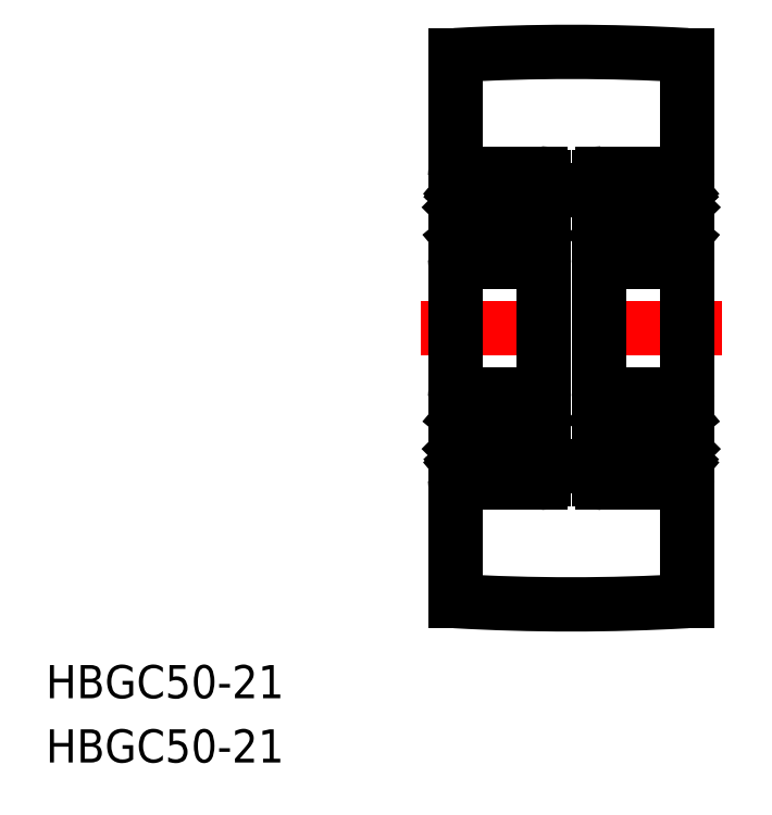
<metadata>
{"format":"dxf","ext":"dxf","renderer":"ezdxf+matplotlib","layout":"modelspace","background":"white","min_lineweight":24,"dpi":150}
</metadata>
<code>
0
SECTION
2
ENTITIES
0
TEXT
8
0
10
76.03
20
139
30
0
40
3
1
HBGC50-21
11
76.03
21
140.5
31
0
73
     2
0
TEXT
8
0
10
76.03
20
133.1
30
0
40
3
1
HBGC50-21
11
76.03
21
134.6
31
0
73
     2
0
LINE
8
CENTER
10
109.9
20
172.5
30
0
11
137.2
21
172.5
31
0
0
LINE
8
0
10
134
20
182.2
30
0
11
134
21
147.8
31
0
0
LINE
8
0
10
113
20
147.8
30
0
11
113
21
197.2
31
0
0
ARC
8
0
10
123.5
20
13.55
30
0
40
183.9
50
86.73
51
93.27
0
ARC
8
0
10
123.5
20
331.4
30
0
40
183.9
50
266.7
51
273.3
0
LINE
8
0
10
134
20
197.2
30
0
11
134
21
167.2
31
0
0
LINE
8
0
10
113
20
186.2
30
0
11
113
21
158.8
31
0
0
LINE
8
0
10
121
20
186.2
30
0
11
121
21
158.8
31
0
0
LINE
8
0
10
113.3
20
158.5
30
0
11
120.7
21
158.5
31
0
0
CIRCLE
8
0
10
117
20
162.2
30
0
40
2.381
0
LINE
8
0
10
113.5
20
161.5
30
0
11
113.5
21
163.9
31
0
0
LINE
8
0
10
113.7
20
161.6
30
0
11
113.7
21
163.9
31
0
0
LINE
8
0
10
114.4
20
159.9
30
0
11
114.4
21
160.6
31
0
0
ARC
8
0
10
113.8
20
160.1
30
0
40
0.2
50
129.9
51
220
0
LINE
8
0
10
114.2
20
159.9
30
0
11
114.2
21
160.8
31
0
0
LINE
8
0
10
113.8
20
160.1
30
0
11
114
21
159.8
31
0
0
ARC
8
0
10
114.1
20
159.9
30
0
40
0.1
50
220
51
357.2
0
ARC
8
0
10
114.1
20
159.9
30
0
40
0.3
50
220
51
355
0
ARC
8
0
10
113.1
20
159.9
30
0
40
0.1
50
90
51
180
0
LINE
8
0
10
113.6
20
160
30
0
11
113.9
21
159.7
31
0
0
LINE
8
0
10
113.1
20
160
30
0
11
113.6
21
160
31
0
0
LINE
8
0
10
114.4
20
160.9
30
0
11
113.7
21
161.6
31
0
0
LINE
8
0
10
114.2
20
160.8
30
0
11
113.5
21
161.5
31
0
0
LINE
8
0
10
113.8
20
160.4
30
0
11
113.6
21
160.3
31
0
0
LINE
8
0
10
113.8
20
160.4
30
0
11
113.9
21
160.3
31
0
0
LINE
8
0
10
113.9
20
160.3
30
0
11
113.8
21
160.1
31
0
0
LINE
8
0
10
114.5
20
160.7
30
0
11
115.2
21
160.7
31
0
0
ARC
8
0
10
114.5
20
160.6
30
0
40
0.1
50
90
51
175
0
LINE
8
0
10
114.4
20
160.4
30
0
11
114.4
21
160.9
31
0
0
LINE
8
0
10
114.2
20
164.6
30
0
11
114.5
21
163.8
31
0
0
ARC
8
0
10
113.7
20
163.9
30
0
40
0.2
50
90
51
180
0
LINE
8
0
10
113.7
20
164.1
30
0
11
114.1
21
164.1
31
0
0
LINE
8
0
10
114.1
20
163.9
30
0
11
113.7
21
163.9
31
0
0
LINE
8
0
10
114.1
20
164.1
30
0
11
114.1
21
163.9
31
0
0
LINE
8
0
10
114.7
20
163.7
30
0
11
115.2
21
163.7
31
0
0
LINE
8
0
10
114.9
20
163.7
30
0
11
114.9
21
163.7
31
0
0
LINE
8
0
10
114.8
20
163.7
30
0
11
114.8
21
163.7
31
0
0
ARC
8
0
10
114.7
20
163.9
30
0
40
0.2
50
200
51
270
0
ARC
8
0
10
114
20
164.5
30
0
40
0.2
50
20.01
51
90
0
ARC
8
0
10
113.2
20
164.5
30
0
40
0.2
50
180
51
270
0
LINE
8
0
10
113.2
20
164.3
30
0
11
113.5
21
164.3
31
0
0
ARC
8
0
10
114
20
164.5
30
0
40
0.2
50
90
51
140
0
LINE
8
0
10
113.5
20
164.3
30
0
11
113.8
21
164.6
31
0
0
LINE
8
0
10
114
20
164.7
30
0
11
114
21
164.7
31
0
0
LINE
8
0
10
120.4
20
161.6
30
0
11
120.4
21
163.9
31
0
0
LINE
8
0
10
120.6
20
161.5
30
0
11
120.6
21
163.9
31
0
0
LINE
8
0
10
120.3
20
160.1
30
0
11
120.1
21
159.8
31
0
0
LINE
8
0
10
119.9
20
159.9
30
0
11
119.9
21
160.8
31
0
0
ARC
8
0
10
120.3
20
160.1
30
0
40
0.2
50
320
51
50.09
0
LINE
8
0
10
119.7
20
159.9
30
0
11
119.6
21
160.6
31
0
0
ARC
8
0
10
120
20
159.9
30
0
40
0.3
50
185
51
320
0
ARC
8
0
10
120
20
159.9
30
0
40
0.1
50
182.8
51
320
0
LINE
8
0
10
120.9
20
160
30
0
11
120.5
21
160
31
0
0
LINE
8
0
10
120.5
20
160
30
0
11
120.2
21
159.7
31
0
0
ARC
8
0
10
120.9
20
159.9
30
0
40
0.1
50
0
51
90
0
LINE
8
0
10
119.9
20
160.8
30
0
11
120.6
21
161.5
31
0
0
LINE
8
0
10
119.7
20
160.9
30
0
11
120.4
21
161.6
31
0
0
LINE
8
0
10
119.5
20
160.7
30
0
11
118.9
21
160.7
31
0
0
LINE
8
0
10
119.7
20
160.4
30
0
11
119.7
21
160.9
31
0
0
ARC
8
0
10
119.5
20
160.6
30
0
40
0.1
50
4.997
51
90
0
LINE
8
0
10
120.2
20
160.3
30
0
11
120.3
21
160.1
31
0
0
LINE
8
0
10
120.3
20
160.4
30
0
11
120.2
21
160.3
31
0
0
LINE
8
0
10
120.3
20
160.4
30
0
11
120.5
21
160.3
31
0
0
LINE
8
0
10
119.9
20
164.6
30
0
11
119.6
21
163.8
31
0
0
ARC
8
0
10
119.4
20
163.9
30
0
40
0.2
50
270
51
340
0
LINE
8
0
10
119.4
20
163.7
30
0
11
118.9
21
163.7
31
0
0
LINE
8
0
10
120
20
164.1
30
0
11
120
21
163.9
31
0
0
LINE
8
0
10
120
20
163.9
30
0
11
120.4
21
163.9
31
0
0
LINE
8
0
10
120.4
20
164.1
30
0
11
120
21
164.1
31
0
0
ARC
8
0
10
120.4
20
163.9
30
0
40
0.2
50
0
51
90
0
ARC
8
0
10
120
20
164.5
30
0
40
0.2
50
90
51
160
0
LINE
8
0
10
120.1
20
164.7
30
0
11
120
21
164.7
31
0
0
LINE
8
0
10
120.5
20
164.3
30
0
11
120.3
21
164.6
31
0
0
ARC
8
0
10
120.1
20
164.5
30
0
40
0.2
50
40
51
90
0
LINE
8
0
10
120.8
20
164.3
30
0
11
120.5
21
164.3
31
0
0
ARC
8
0
10
120.8
20
164.5
30
0
40
0.2
50
270
51
0
0
LINE
8
0
10
113.3
20
166.5
30
0
11
120.7
21
166.5
31
0
0
CIRCLE
8
0
10
117
20
182.7
30
0
40
2.381
0
LINE
8
0
10
113.7
20
183.3
30
0
11
113.7
21
181
31
0
0
LINE
8
0
10
113.5
20
183.4
30
0
11
113.5
21
181
31
0
0
LINE
8
0
10
120.6
20
183.4
30
0
11
120.6
21
181
31
0
0
LINE
8
0
10
120.4
20
183.3
30
0
11
120.4
21
181
31
0
0
LINE
8
0
10
113.3
20
178.5
30
0
11
120.7
21
178.5
31
0
0
LINE
8
0
10
113.5
20
180.6
30
0
11
113.8
21
180.3
31
0
0
ARC
8
0
10
113.2
20
180.4
30
0
40
0.2
50
90
51
180
0
LINE
8
0
10
114.2
20
180.3
30
0
11
114.5
21
181.1
31
0
0
ARC
8
0
10
114
20
180.4
30
0
40
0.2
50
270
51
340
0
ARC
8
0
10
114
20
180.4
30
0
40
0.2
50
220
51
270
0
LINE
8
0
10
114
20
180.2
30
0
11
114
21
180.2
31
0
0
LINE
8
0
10
114.1
20
181
30
0
11
113.7
21
181
31
0
0
LINE
8
0
10
113.7
20
180.8
30
0
11
114.1
21
180.8
31
0
0
ARC
8
0
10
113.7
20
181
30
0
40
0.2
50
180
51
270
0
LINE
8
0
10
113.2
20
180.6
30
0
11
113.5
21
180.6
31
0
0
LINE
8
0
10
114.1
20
180.8
30
0
11
114.1
21
181
31
0
0
LINE
8
0
10
114.7
20
181.2
30
0
11
115.2
21
181.2
31
0
0
ARC
8
0
10
114.7
20
181
30
0
40
0.2
50
90
51
160
0
ARC
8
0
10
120.8
20
180.4
30
0
40
0.2
50
0
51
90
0
LINE
8
0
10
119.9
20
180.3
30
0
11
119.6
21
181.1
31
0
0
LINE
8
0
10
120.5
20
180.6
30
0
11
120.3
21
180.3
31
0
0
ARC
8
0
10
120
20
180.4
30
0
40
0.2
50
200
51
270
0
ARC
8
0
10
120.1
20
180.4
30
0
40
0.2
50
270
51
320
0
LINE
8
0
10
120.1
20
180.2
30
0
11
120
21
180.2
31
0
0
LINE
8
0
10
119.4
20
181.2
30
0
11
118.9
21
181.2
31
0
0
ARC
8
0
10
119.4
20
181
30
0
40
0.2
50
20.01
51
90
0
LINE
8
0
10
120.4
20
180.8
30
0
11
120
21
180.8
31
0
0
LINE
8
0
10
120
20
181
30
0
11
120.4
21
181
31
0
0
LINE
8
0
10
120
20
180.8
30
0
11
120
21
181
31
0
0
LINE
8
0
10
120.8
20
180.6
30
0
11
120.5
21
180.6
31
0
0
ARC
8
0
10
120.4
20
181
30
0
40
0.2
50
270
51
0
0
LINE
8
0
10
113.3
20
186.5
30
0
11
120.7
21
186.5
31
0
0
LINE
8
0
10
113.9
20
184.6
30
0
11
113.8
21
184.8
31
0
0
ARC
8
0
10
113.8
20
184.8
30
0
40
0.2
50
140
51
230.1
0
LINE
8
0
10
114.2
20
185
30
0
11
114.2
21
184.1
31
0
0
LINE
8
0
10
114.4
20
185
30
0
11
114.4
21
184.3
31
0
0
LINE
8
0
10
114.2
20
184.1
30
0
11
113.5
21
183.4
31
0
0
LINE
8
0
10
114.4
20
184.1
30
0
11
113.7
21
183.3
31
0
0
LINE
8
0
10
113.8
20
184.5
30
0
11
113.9
21
184.6
31
0
0
LINE
8
0
10
113.8
20
184.5
30
0
11
113.6
21
184.6
31
0
0
LINE
8
0
10
114.5
20
184.2
30
0
11
115.2
21
184.2
31
0
0
LINE
8
0
10
114.4
20
184.5
30
0
11
114.4
21
184.1
31
0
0
ARC
8
0
10
114.5
20
184.3
30
0
40
0.1
50
185
51
270
0
ARC
8
0
10
114.1
20
185
30
0
40
0.3
50
4.997
51
140
0
ARC
8
0
10
114.1
20
185
30
0
40
0.1
50
2.82
51
140
0
LINE
8
0
10
113.8
20
184.8
30
0
11
114
21
185.1
31
0
0
LINE
8
0
10
113.6
20
184.9
30
0
11
113.9
21
185.2
31
0
0
LINE
8
0
10
113.1
20
184.9
30
0
11
113.6
21
184.9
31
0
0
ARC
8
0
10
113.1
20
185
30
0
40
0.1
50
180
51
270
0
LINE
8
0
10
119.7
20
185
30
0
11
119.6
21
184.3
31
0
0
LINE
8
0
10
119.9
20
185
30
0
11
119.9
21
184.1
31
0
0
ARC
8
0
10
120.3
20
184.8
30
0
40
0.2
50
309.9
51
40
0
LINE
8
0
10
120.2
20
184.6
30
0
11
120.3
21
184.8
31
0
0
LINE
8
0
10
119.7
20
184.1
30
0
11
120.4
21
183.3
31
0
0
LINE
8
0
10
119.9
20
184.1
30
0
11
120.6
21
183.4
31
0
0
LINE
8
0
10
119.5
20
184.2
30
0
11
118.9
21
184.2
31
0
0
ARC
8
0
10
119.5
20
184.3
30
0
40
0.1
50
270
51
355
0
LINE
8
0
10
119.7
20
184.5
30
0
11
119.7
21
184.1
31
0
0
LINE
8
0
10
120.3
20
184.5
30
0
11
120.5
21
184.6
31
0
0
LINE
8
0
10
120.3
20
184.5
30
0
11
120.2
21
184.6
31
0
0
ARC
8
0
10
120
20
185
30
0
40
0.1
50
40
51
177.2
0
ARC
8
0
10
120
20
185
30
0
40
0.3
50
40
51
175
0
ARC
8
0
10
120.9
20
185
30
0
40
0.1
50
270
51
0
0
LINE
8
0
10
120.5
20
184.9
30
0
11
120.2
21
185.2
31
0
0
LINE
8
0
10
120.3
20
184.8
30
0
11
120.1
21
185.1
31
0
0
LINE
8
0
10
120.9
20
184.9
30
0
11
120.5
21
184.9
31
0
0
ARC
8
0
10
120.7
20
186.2
30
0
40
0.3
50
0
51
90
0
ARC
8
0
10
113.3
20
186.2
30
0
40
0.3
50
90
51
180
0
ARC
8
0
10
113.3
20
178.8
30
0
40
0.3
50
180
51
270
0
ARC
8
0
10
120.7
20
178.8
30
0
40
0.3
50
270
51
0
0
ARC
8
0
10
113.3
20
158.8
30
0
40
0.3
50
180
51
270
0
ARC
8
0
10
120.7
20
158.8
30
0
40
0.3
50
270
51
0
0
ARC
8
0
10
120.7
20
166.2
30
0
40
0.3
50
0
51
90
0
ARC
8
0
10
113.3
20
166.2
30
0
40
0.3
50
90
51
180
0
LINE
8
0
10
126
20
186.2
30
0
11
126
21
158.8
31
0
0
LINE
8
0
10
134
20
186.2
30
0
11
134
21
158.8
31
0
0
LINE
8
0
10
126.3
20
158.5
30
0
11
133.7
21
158.5
31
0
0
CIRCLE
8
0
10
130
20
162.2
30
0
40
2.381
0
LINE
8
0
10
126.5
20
161.5
30
0
11
126.5
21
163.9
31
0
0
LINE
8
0
10
126.7
20
161.6
30
0
11
126.7
21
163.9
31
0
0
LINE
8
0
10
127.4
20
159.9
30
0
11
127.4
21
160.6
31
0
0
ARC
8
0
10
126.8
20
160.1
30
0
40
0.2
50
129.9
51
220
0
LINE
8
0
10
127.2
20
159.9
30
0
11
127.2
21
160.8
31
0
0
LINE
8
0
10
126.8
20
160.1
30
0
11
127
21
159.8
31
0
0
ARC
8
0
10
127.1
20
159.9
30
0
40
0.1
50
220
51
357.2
0
ARC
8
0
10
127.1
20
159.9
30
0
40
0.3
50
220
51
355
0
ARC
8
0
10
126.1
20
159.9
30
0
40
0.1
50
90
51
180
0
LINE
8
0
10
126.6
20
160
30
0
11
126.9
21
159.7
31
0
0
LINE
8
0
10
126.1
20
160
30
0
11
126.6
21
160
31
0
0
LINE
8
0
10
127.4
20
160.9
30
0
11
126.7
21
161.6
31
0
0
LINE
8
0
10
127.2
20
160.8
30
0
11
126.5
21
161.5
31
0
0
LINE
8
0
10
126.8
20
160.4
30
0
11
126.6
21
160.3
31
0
0
LINE
8
0
10
126.8
20
160.4
30
0
11
126.9
21
160.3
31
0
0
LINE
8
0
10
126.9
20
160.3
30
0
11
126.8
21
160.1
31
0
0
LINE
8
0
10
127.5
20
160.7
30
0
11
128.2
21
160.7
31
0
0
ARC
8
0
10
127.5
20
160.6
30
0
40
0.1
50
90
51
175
0
LINE
8
0
10
127.4
20
160.4
30
0
11
127.4
21
160.9
31
0
0
LINE
8
0
10
127.2
20
164.6
30
0
11
127.5
21
163.8
31
0
0
ARC
8
0
10
126.7
20
163.9
30
0
40
0.2
50
90
51
180
0
LINE
8
0
10
126.7
20
164.1
30
0
11
127.1
21
164.1
31
0
0
LINE
8
0
10
127.1
20
163.9
30
0
11
126.7
21
163.9
31
0
0
LINE
8
0
10
127.1
20
164.1
30
0
11
127.1
21
163.9
31
0
0
LINE
8
0
10
127.7
20
163.7
30
0
11
128.2
21
163.7
31
0
0
LINE
8
0
10
127.9
20
163.7
30
0
11
127.9
21
163.7
31
0
0
LINE
8
0
10
127.8
20
163.7
30
0
11
127.8
21
163.7
31
0
0
ARC
8
0
10
127.7
20
163.9
30
0
40
0.2
50
200
51
270
0
ARC
8
0
10
127
20
164.5
30
0
40
0.2
50
20.01
51
90
0
ARC
8
0
10
126.2
20
164.5
30
0
40
0.2
50
180
51
270
0
LINE
8
0
10
126.2
20
164.3
30
0
11
126.5
21
164.3
31
0
0
ARC
8
0
10
127
20
164.5
30
0
40
0.2
50
90
51
140
0
LINE
8
0
10
126.5
20
164.3
30
0
11
126.8
21
164.6
31
0
0
LINE
8
0
10
127
20
164.7
30
0
11
127
21
164.7
31
0
0
LINE
8
0
10
133.4
20
161.6
30
0
11
133.4
21
163.9
31
0
0
LINE
8
0
10
133.6
20
161.5
30
0
11
133.6
21
163.9
31
0
0
LINE
8
0
10
133.3
20
160.1
30
0
11
133.1
21
159.8
31
0
0
LINE
8
0
10
132.9
20
159.9
30
0
11
132.9
21
160.8
31
0
0
ARC
8
0
10
133.3
20
160.1
30
0
40
0.2
50
320
51
50.09
0
LINE
8
0
10
132.7
20
159.9
30
0
11
132.6
21
160.6
31
0
0
ARC
8
0
10
133
20
159.9
30
0
40
0.3
50
185
51
320
0
ARC
8
0
10
133
20
159.9
30
0
40
0.1
50
182.8
51
320
0
LINE
8
0
10
133.9
20
160
30
0
11
133.5
21
160
31
0
0
LINE
8
0
10
133.5
20
160
30
0
11
133.2
21
159.7
31
0
0
ARC
8
0
10
133.9
20
159.9
30
0
40
0.1
50
0
51
90
0
LINE
8
0
10
132.9
20
160.8
30
0
11
133.6
21
161.5
31
0
0
LINE
8
0
10
132.7
20
160.9
30
0
11
133.4
21
161.6
31
0
0
LINE
8
0
10
132.5
20
160.7
30
0
11
131.9
21
160.7
31
0
0
LINE
8
0
10
132.7
20
160.4
30
0
11
132.7
21
160.9
31
0
0
ARC
8
0
10
132.5
20
160.6
30
0
40
0.1
50
4.997
51
90
0
LINE
8
0
10
133.2
20
160.3
30
0
11
133.3
21
160.1
31
0
0
LINE
8
0
10
133.3
20
160.4
30
0
11
133.2
21
160.3
31
0
0
LINE
8
0
10
133.3
20
160.4
30
0
11
133.5
21
160.3
31
0
0
LINE
8
0
10
132.9
20
164.6
30
0
11
132.6
21
163.8
31
0
0
ARC
8
0
10
132.4
20
163.9
30
0
40
0.2
50
270
51
340
0
LINE
8
0
10
132.4
20
163.7
30
0
11
131.9
21
163.7
31
0
0
LINE
8
0
10
133
20
164.1
30
0
11
133
21
163.9
31
0
0
LINE
8
0
10
133
20
163.9
30
0
11
133.4
21
163.9
31
0
0
LINE
8
0
10
133.4
20
164.1
30
0
11
133
21
164.1
31
0
0
ARC
8
0
10
133.4
20
163.9
30
0
40
0.2
50
0
51
90
0
ARC
8
0
10
133
20
164.5
30
0
40
0.2
50
90
51
160
0
LINE
8
0
10
133.1
20
164.7
30
0
11
133
21
164.7
31
0
0
LINE
8
0
10
133.5
20
164.3
30
0
11
133.3
21
164.6
31
0
0
ARC
8
0
10
133.1
20
164.5
30
0
40
0.2
50
40
51
90
0
LINE
8
0
10
133.8
20
164.3
30
0
11
133.5
21
164.3
31
0
0
ARC
8
0
10
133.8
20
164.5
30
0
40
0.2
50
270
51
0
0
LINE
8
0
10
126.3
20
166.5
30
0
11
133.7
21
166.5
31
0
0
CIRCLE
8
0
10
130
20
182.7
30
0
40
2.381
0
LINE
8
0
10
126.7
20
183.3
30
0
11
126.7
21
181
31
0
0
LINE
8
0
10
126.5
20
183.4
30
0
11
126.5
21
181
31
0
0
LINE
8
0
10
133.6
20
183.4
30
0
11
133.6
21
181
31
0
0
LINE
8
0
10
133.4
20
183.3
30
0
11
133.4
21
181
31
0
0
LINE
8
0
10
126.3
20
178.5
30
0
11
133.7
21
178.5
31
0
0
LINE
8
0
10
126.5
20
180.6
30
0
11
126.8
21
180.3
31
0
0
ARC
8
0
10
126.2
20
180.4
30
0
40
0.2
50
90
51
180
0
LINE
8
0
10
127.2
20
180.3
30
0
11
127.5
21
181.1
31
0
0
ARC
8
0
10
127
20
180.4
30
0
40
0.2
50
270
51
340
0
ARC
8
0
10
127
20
180.4
30
0
40
0.2
50
220
51
270
0
LINE
8
0
10
127
20
180.2
30
0
11
127
21
180.2
31
0
0
LINE
8
0
10
127.1
20
181
30
0
11
126.7
21
181
31
0
0
LINE
8
0
10
126.7
20
180.8
30
0
11
127.1
21
180.8
31
0
0
ARC
8
0
10
126.7
20
181
30
0
40
0.2
50
180
51
270
0
LINE
8
0
10
126.2
20
180.6
30
0
11
126.5
21
180.6
31
0
0
LINE
8
0
10
127.1
20
180.8
30
0
11
127.1
21
181
31
0
0
LINE
8
0
10
127.7
20
181.2
30
0
11
128.2
21
181.2
31
0
0
ARC
8
0
10
127.7
20
181
30
0
40
0.2
50
90
51
160
0
ARC
8
0
10
133.8
20
180.4
30
0
40
0.2
50
0
51
90
0
LINE
8
0
10
132.9
20
180.3
30
0
11
132.6
21
181.1
31
0
0
LINE
8
0
10
133.5
20
180.6
30
0
11
133.3
21
180.3
31
0
0
ARC
8
0
10
133
20
180.4
30
0
40
0.2
50
200
51
270
0
ARC
8
0
10
133.1
20
180.4
30
0
40
0.2
50
270
51
320
0
LINE
8
0
10
133.1
20
180.2
30
0
11
133
21
180.2
31
0
0
LINE
8
0
10
132.4
20
181.2
30
0
11
131.9
21
181.2
31
0
0
ARC
8
0
10
132.4
20
181
30
0
40
0.2
50
20.01
51
90
0
LINE
8
0
10
133.4
20
180.8
30
0
11
133
21
180.8
31
0
0
LINE
8
0
10
133
20
181
30
0
11
133.4
21
181
31
0
0
LINE
8
0
10
133
20
180.8
30
0
11
133
21
181
31
0
0
LINE
8
0
10
133.8
20
180.6
30
0
11
133.5
21
180.6
31
0
0
ARC
8
0
10
133.4
20
181
30
0
40
0.2
50
270
51
0
0
LINE
8
0
10
126.3
20
186.5
30
0
11
133.7
21
186.5
31
0
0
LINE
8
0
10
126.9
20
184.6
30
0
11
126.8
21
184.8
31
0
0
ARC
8
0
10
126.8
20
184.8
30
0
40
0.2
50
140
51
230.1
0
LINE
8
0
10
127.2
20
185
30
0
11
127.2
21
184.1
31
0
0
LINE
8
0
10
127.4
20
185
30
0
11
127.4
21
184.3
31
0
0
LINE
8
0
10
127.2
20
184.1
30
0
11
126.5
21
183.4
31
0
0
LINE
8
0
10
127.4
20
184.1
30
0
11
126.7
21
183.3
31
0
0
LINE
8
0
10
126.8
20
184.5
30
0
11
126.9
21
184.6
31
0
0
LINE
8
0
10
126.8
20
184.5
30
0
11
126.6
21
184.6
31
0
0
LINE
8
0
10
127.5
20
184.2
30
0
11
128.2
21
184.2
31
0
0
LINE
8
0
10
127.4
20
184.5
30
0
11
127.4
21
184.1
31
0
0
ARC
8
0
10
127.5
20
184.3
30
0
40
0.1
50
185
51
270
0
ARC
8
0
10
127.1
20
185
30
0
40
0.3
50
4.997
51
140
0
ARC
8
0
10
127.1
20
185
30
0
40
0.1
50
2.82
51
140
0
LINE
8
0
10
126.8
20
184.8
30
0
11
127
21
185.1
31
0
0
LINE
8
0
10
126.6
20
184.9
30
0
11
126.9
21
185.2
31
0
0
LINE
8
0
10
126.1
20
184.9
30
0
11
126.6
21
184.9
31
0
0
ARC
8
0
10
126.1
20
185
30
0
40
0.1
50
180
51
270
0
LINE
8
0
10
132.7
20
185
30
0
11
132.6
21
184.3
31
0
0
LINE
8
0
10
132.9
20
185
30
0
11
132.9
21
184.1
31
0
0
ARC
8
0
10
133.3
20
184.8
30
0
40
0.2
50
309.9
51
40
0
LINE
8
0
10
133.2
20
184.6
30
0
11
133.3
21
184.8
31
0
0
LINE
8
0
10
132.7
20
184.1
30
0
11
133.4
21
183.3
31
0
0
LINE
8
0
10
132.9
20
184.1
30
0
11
133.6
21
183.4
31
0
0
LINE
8
0
10
132.5
20
184.2
30
0
11
131.9
21
184.2
31
0
0
ARC
8
0
10
132.5
20
184.3
30
0
40
0.1
50
270
51
355
0
LINE
8
0
10
132.7
20
184.5
30
0
11
132.7
21
184.1
31
0
0
LINE
8
0
10
133.3
20
184.5
30
0
11
133.5
21
184.6
31
0
0
LINE
8
0
10
133.3
20
184.5
30
0
11
133.2
21
184.6
31
0
0
ARC
8
0
10
133
20
185
30
0
40
0.1
50
40
51
177.2
0
ARC
8
0
10
133
20
185
30
0
40
0.3
50
40
51
175
0
ARC
8
0
10
133.9
20
185
30
0
40
0.1
50
270
51
0
0
LINE
8
0
10
133.5
20
184.9
30
0
11
133.2
21
185.2
31
0
0
LINE
8
0
10
133.3
20
184.8
30
0
11
133.1
21
185.1
31
0
0
LINE
8
0
10
133.9
20
184.9
30
0
11
133.5
21
184.9
31
0
0
ARC
8
0
10
133.7
20
186.2
30
0
40
0.3
50
0
51
90
0
ARC
8
0
10
126.3
20
186.2
30
0
40
0.3
50
90
51
180
0
ARC
8
0
10
126.3
20
178.8
30
0
40
0.3
50
180
51
270
0
ARC
8
0
10
133.7
20
178.8
30
0
40
0.3
50
270
51
0
0
ARC
8
0
10
126.3
20
158.8
30
0
40
0.3
50
180
51
270
0
ARC
8
0
10
133.7
20
158.8
30
0
40
0.3
50
270
51
0
0
ARC
8
0
10
133.7
20
166.2
30
0
40
0.3
50
0
51
90
0
ARC
8
0
10
126.3
20
166.2
30
0
40
0.3
50
90
51
180
0
LINE
8
0
10
121
20
185
30
0
11
126
21
185
31
0
0
LINE
8
0
10
121
20
160
30
0
11
126
21
160
31
0
0
VIEWPORT
8
0
10
5.614
20
3.902
30
0
40
10.48
41
6.998
68
     1
69
     1
0
VIEWPORT
8
0
10
5.614
20
3.902
30
0
40
8.982
41
6.243
68
     2
69
     2
0
ENDSEC
0
EOF

</code>
